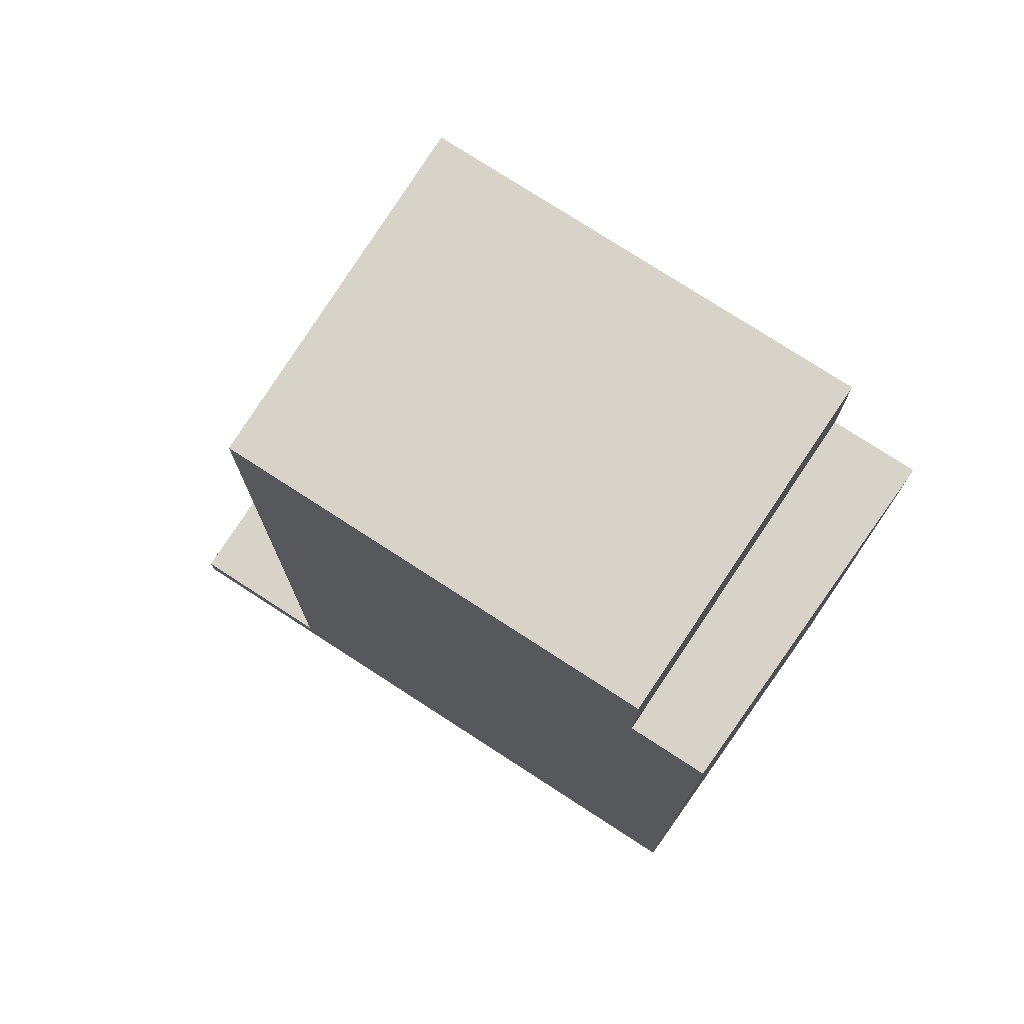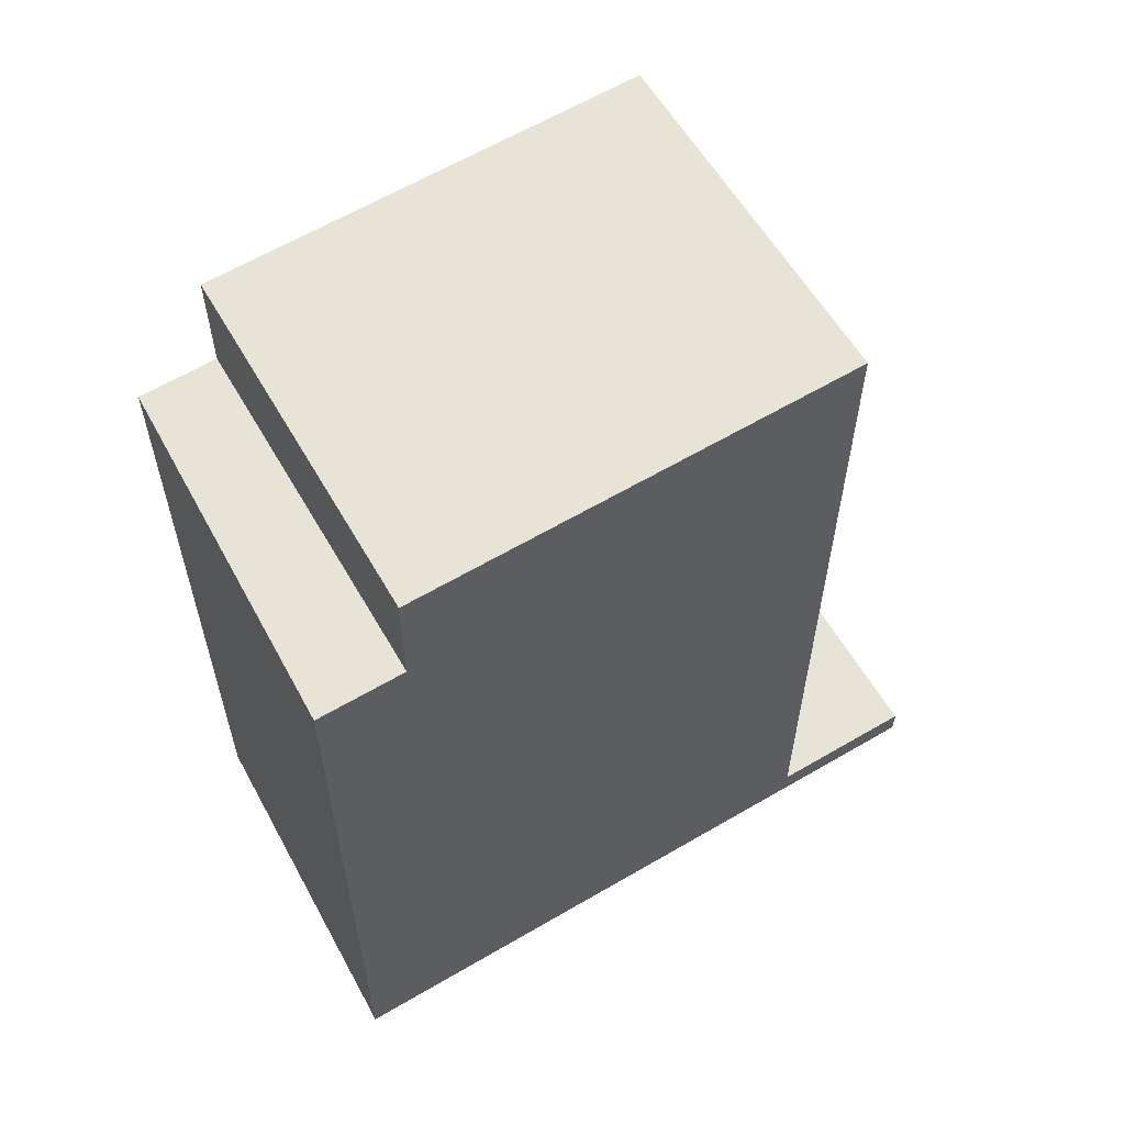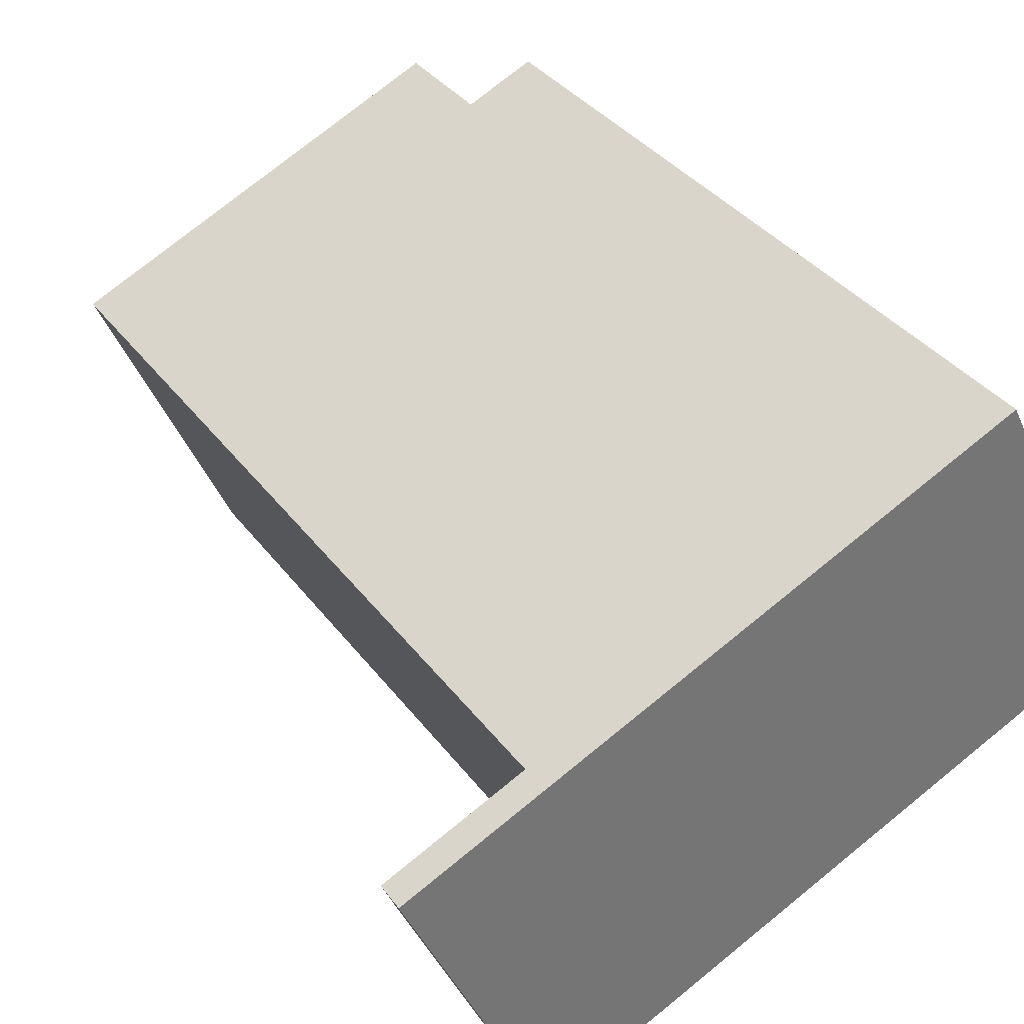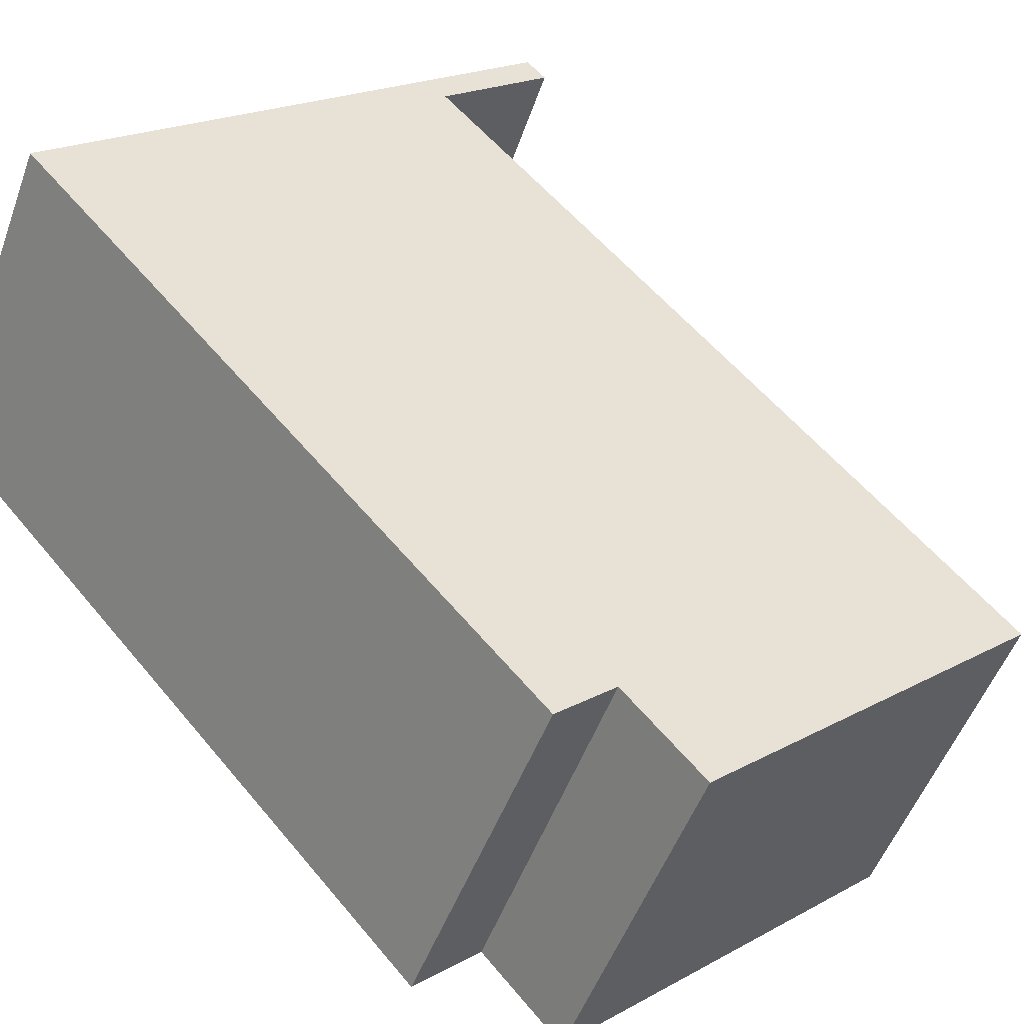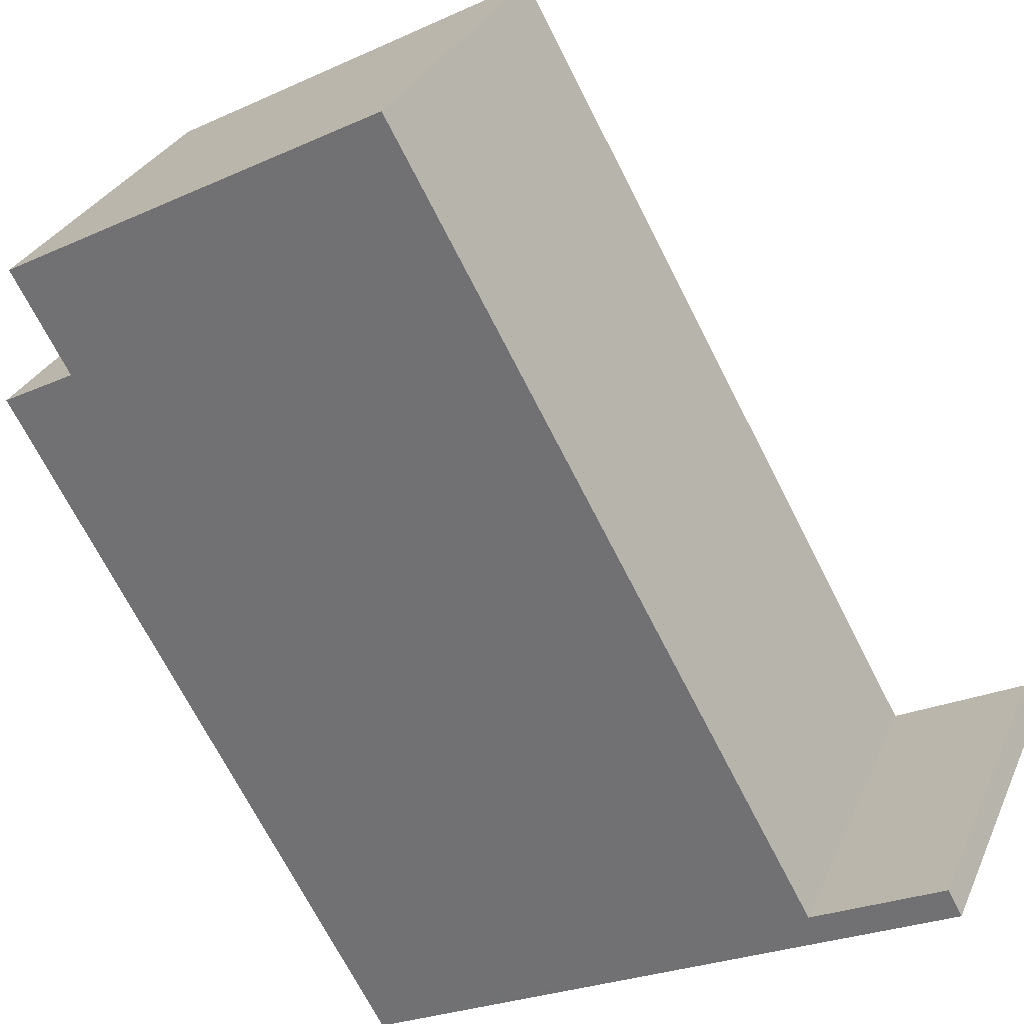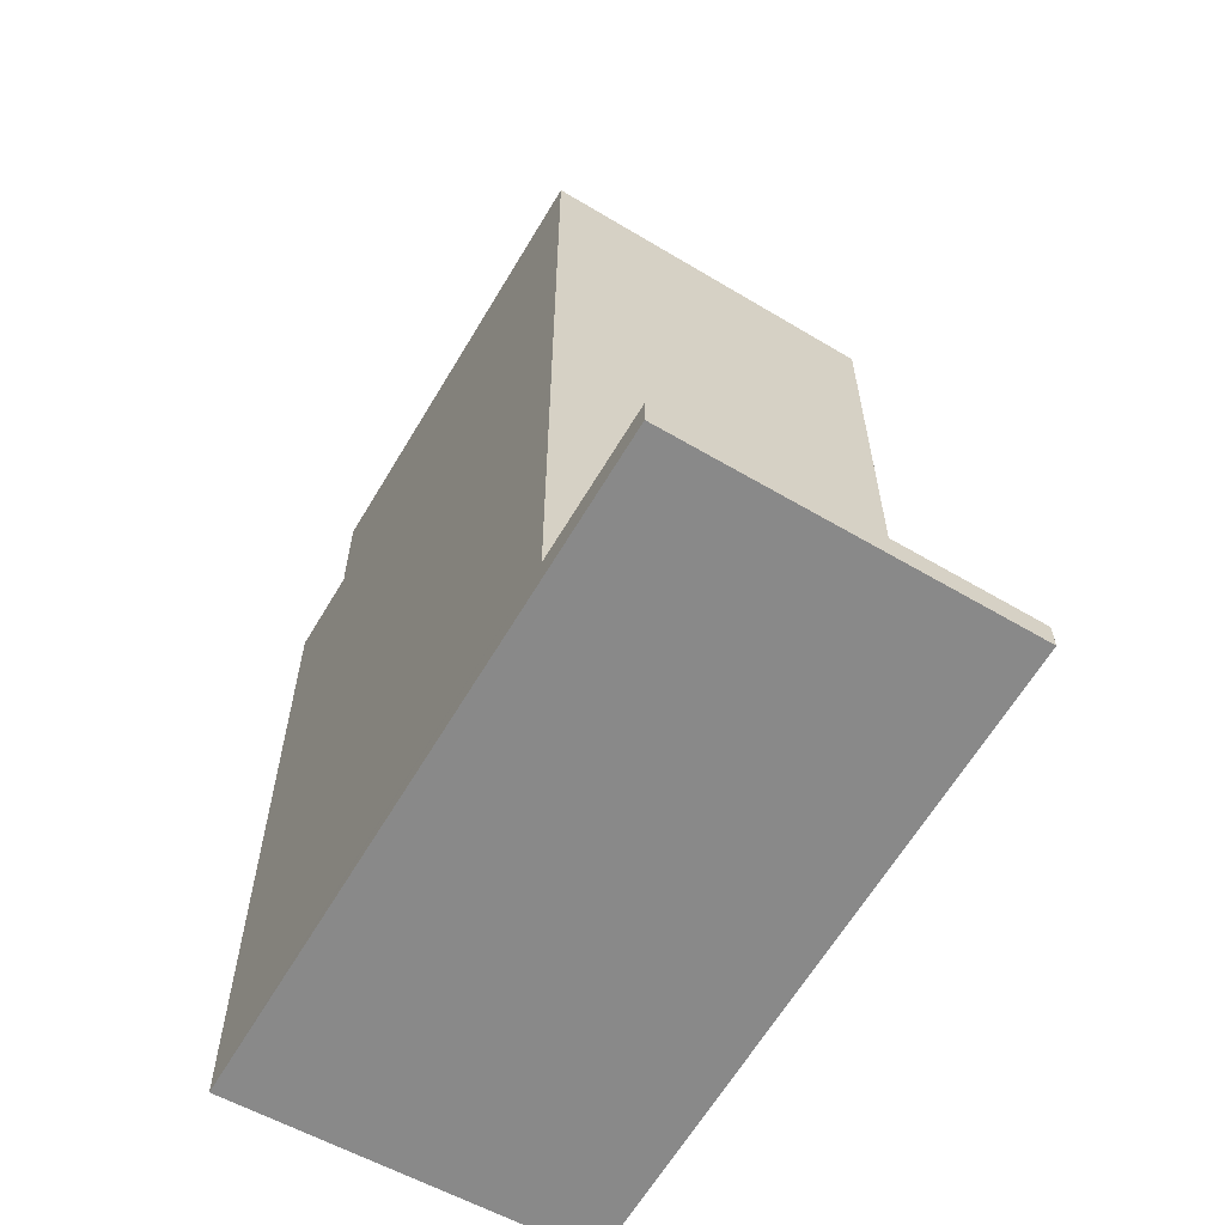
<metadata>
{"format":"obj","ext":"obj","renderer":"f3d","projection":"perspective","resolution":1024,"background":"white","views":[{"elev":76.4,"azim":8.9,"up":"+Y"},{"elev":61.9,"azim":125.1,"up":"+Y"},{"elev":35.8,"azim":-31.6,"up":"+Z"},{"elev":55.9,"azim":141.2,"up":"+Z"},{"elev":-70.4,"azim":-153.0,"up":"+Z"},{"elev":-63.1,"azim":-144.7,"up":"+Y"}]}
</metadata>
<code>
v  13.95 -3.813e-16 6.227
v  15.76 1.147e-16 -1.874
v  17.59 6.484e-17 -1.059
v  12.32 -3.368e-16 5.501
v  6.41 3.703e-16 -6.048
v  3.181 -8.695e-17 1.42
v  0 0 0
v  2.669 3.66e-16 -5.978
v  3.316 4.549e-16 -7.429
v  12.32 20.59 5.501
v  6.41 20.59 -6.048
v  3.181 20.59 1.42
v  15.76 20.59 -1.874
v  0 0.692 4.237e-17
v  3.181 0.692 1.42
v  12.32 17.93 5.501
v  13.95 17.93 6.227
v  6.41 0.692 -6.048
v  2.669 0.692 -5.978
v  3.316 0.692 -7.429
v  15.76 17.93 -1.874
v  17.59 17.93 -1.059
g defaultobject
f 1 2 3
f 2 1 4
f 2 4 5
f 5 4 6
f 5 6 7
f 5 7 8
f 9 5 8
f 10 11 12
f 11 10 13
f 6 14 7
f 14 6 15
f 15 6 4
f 15 4 12
f 12 4 1
f 12 1 16
f 16 1 17
f 10 12 16
f 18 14 15
f 14 18 19
f 19 18 20
f 14 8 7
f 8 14 19
f 13 16 21
f 16 13 10
f 13 18 11
f 18 13 21
f 18 21 22
f 18 22 3
f 18 3 2
f 18 2 5
f 18 5 9
f 9 20 18
f 17 21 16
f 21 17 22
f 22 1 3
f 1 22 17
f 12 18 15
f 18 12 11
f 19 9 8
f 9 19 20

</code>
